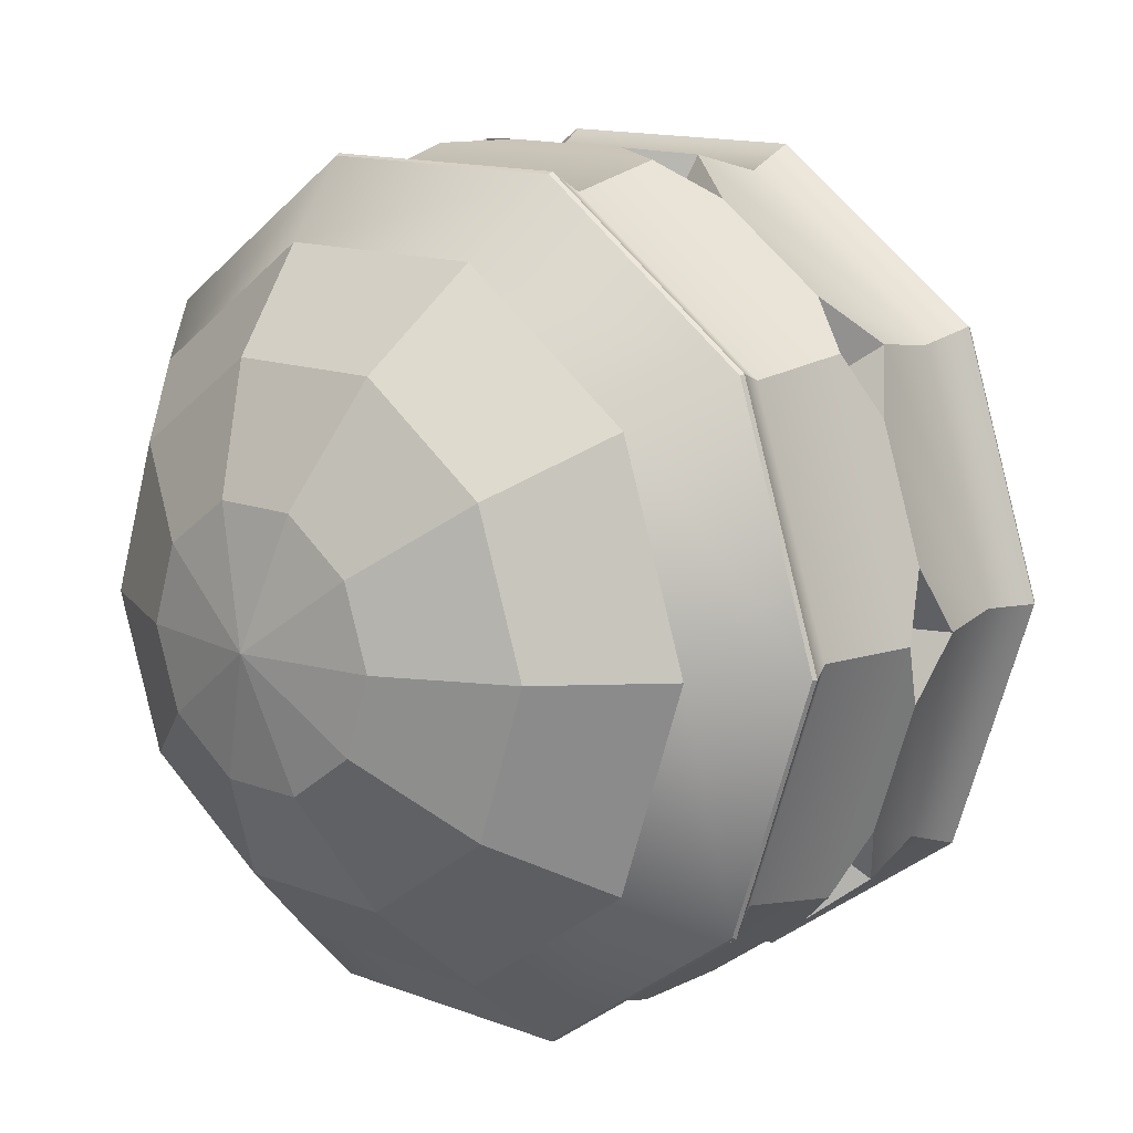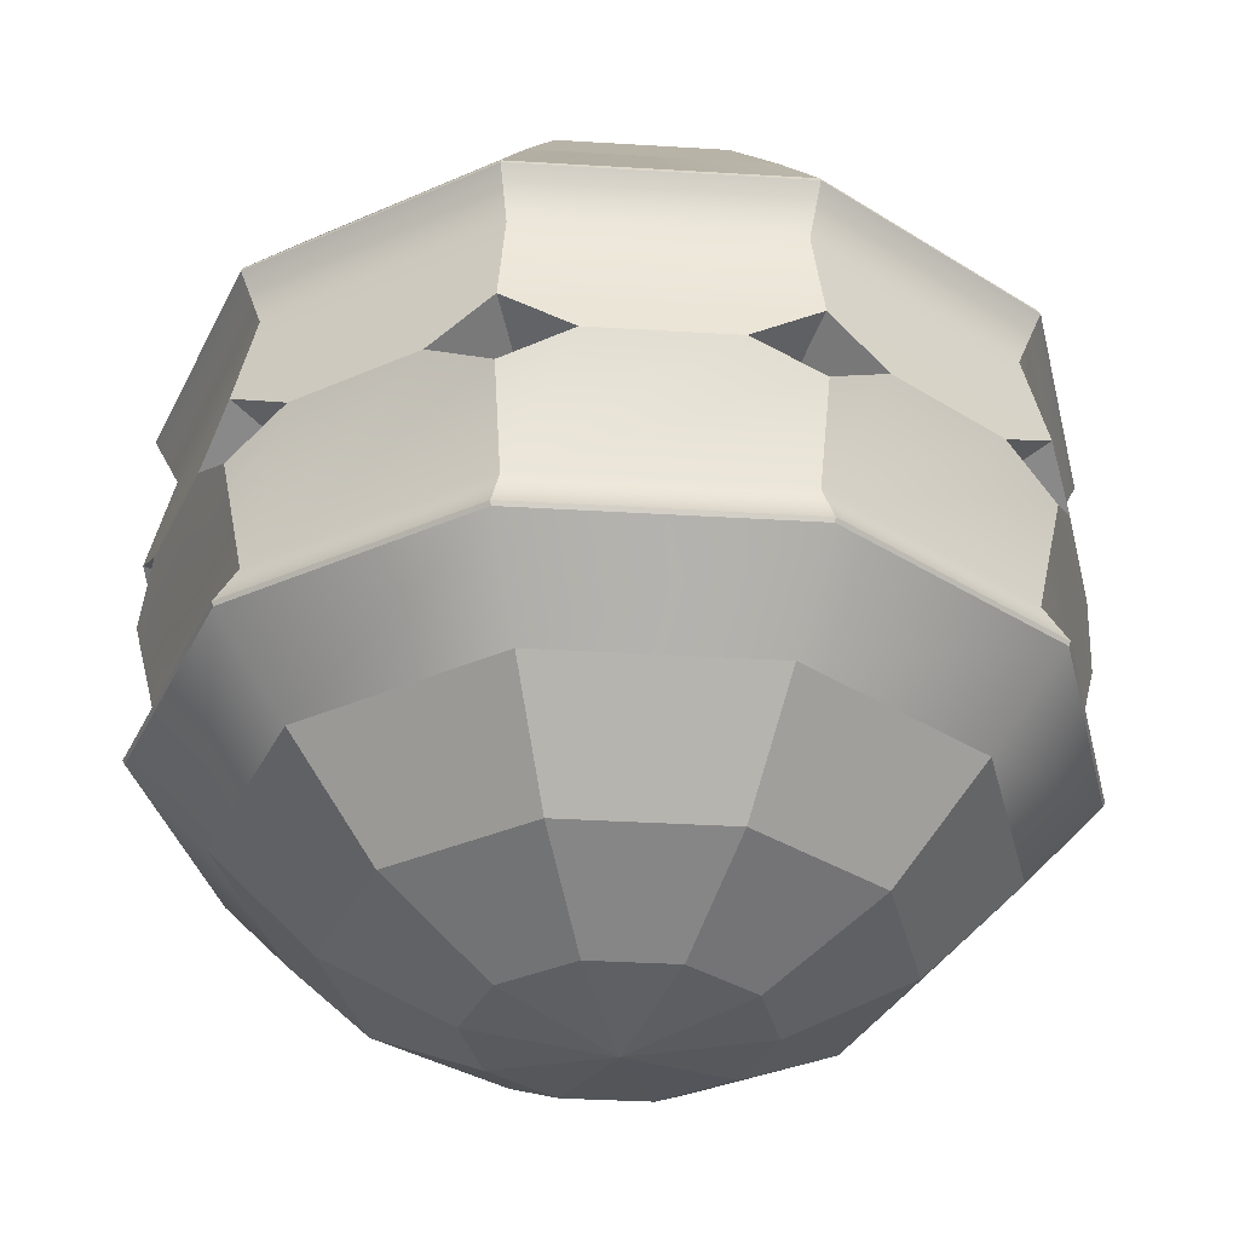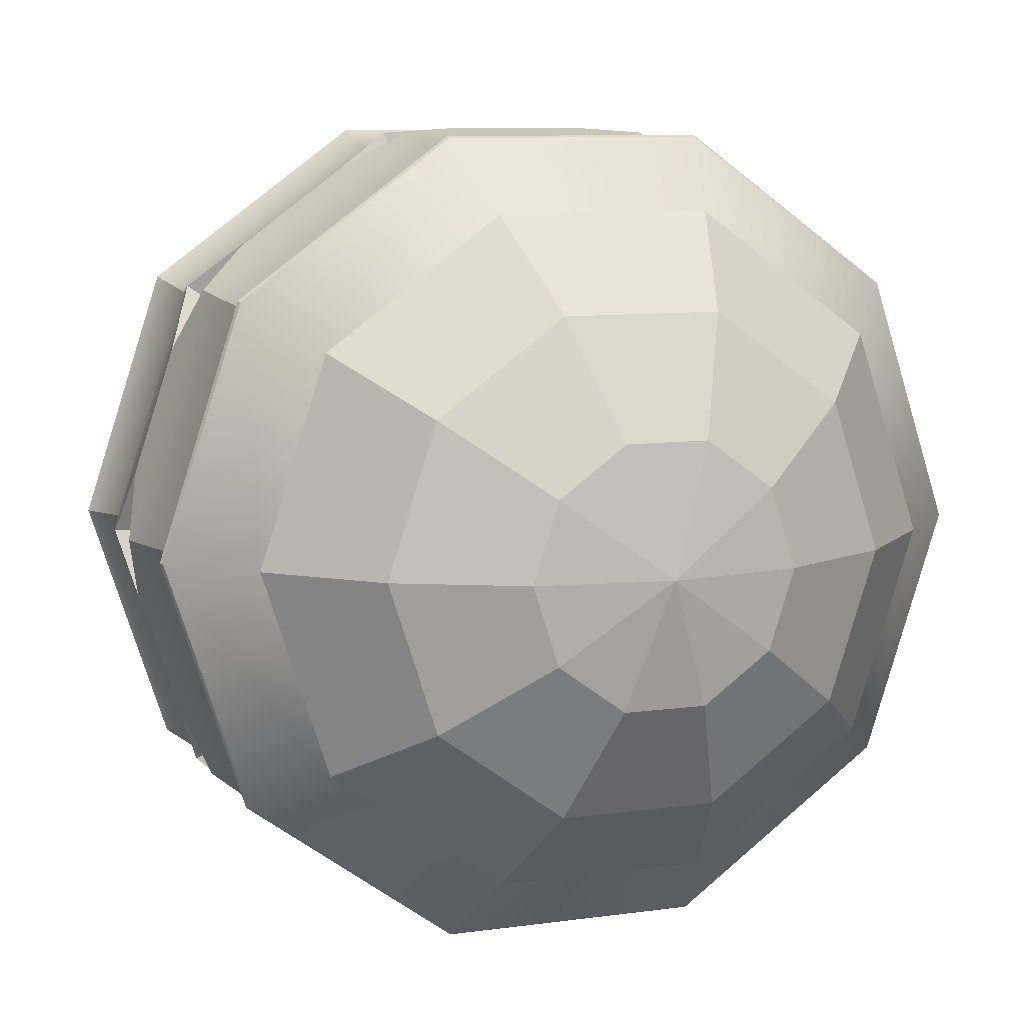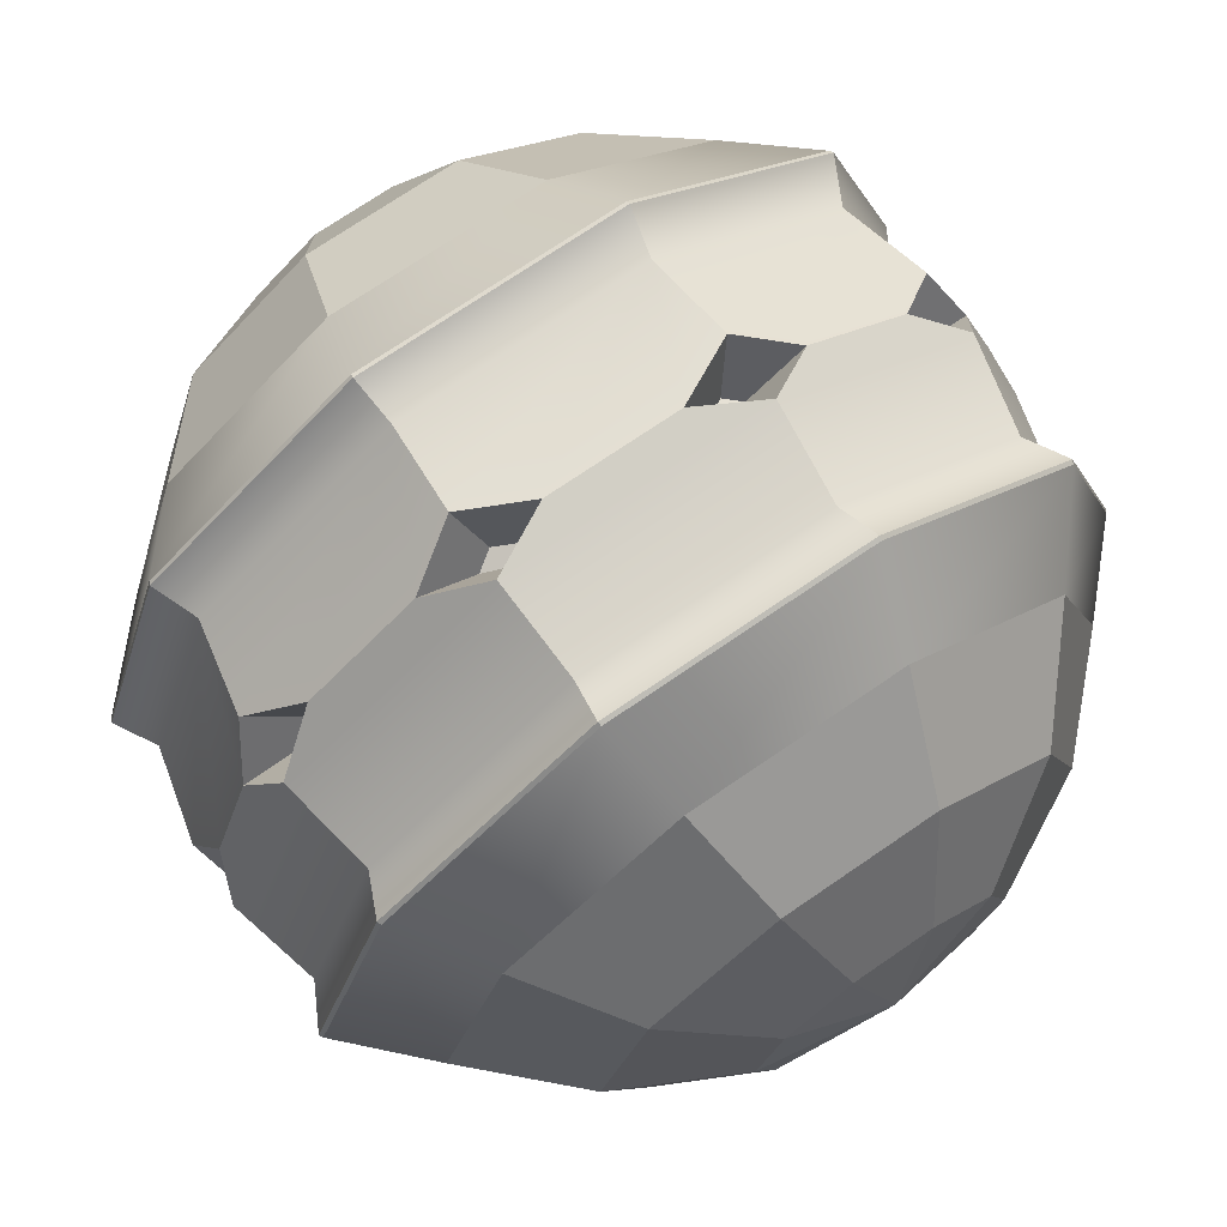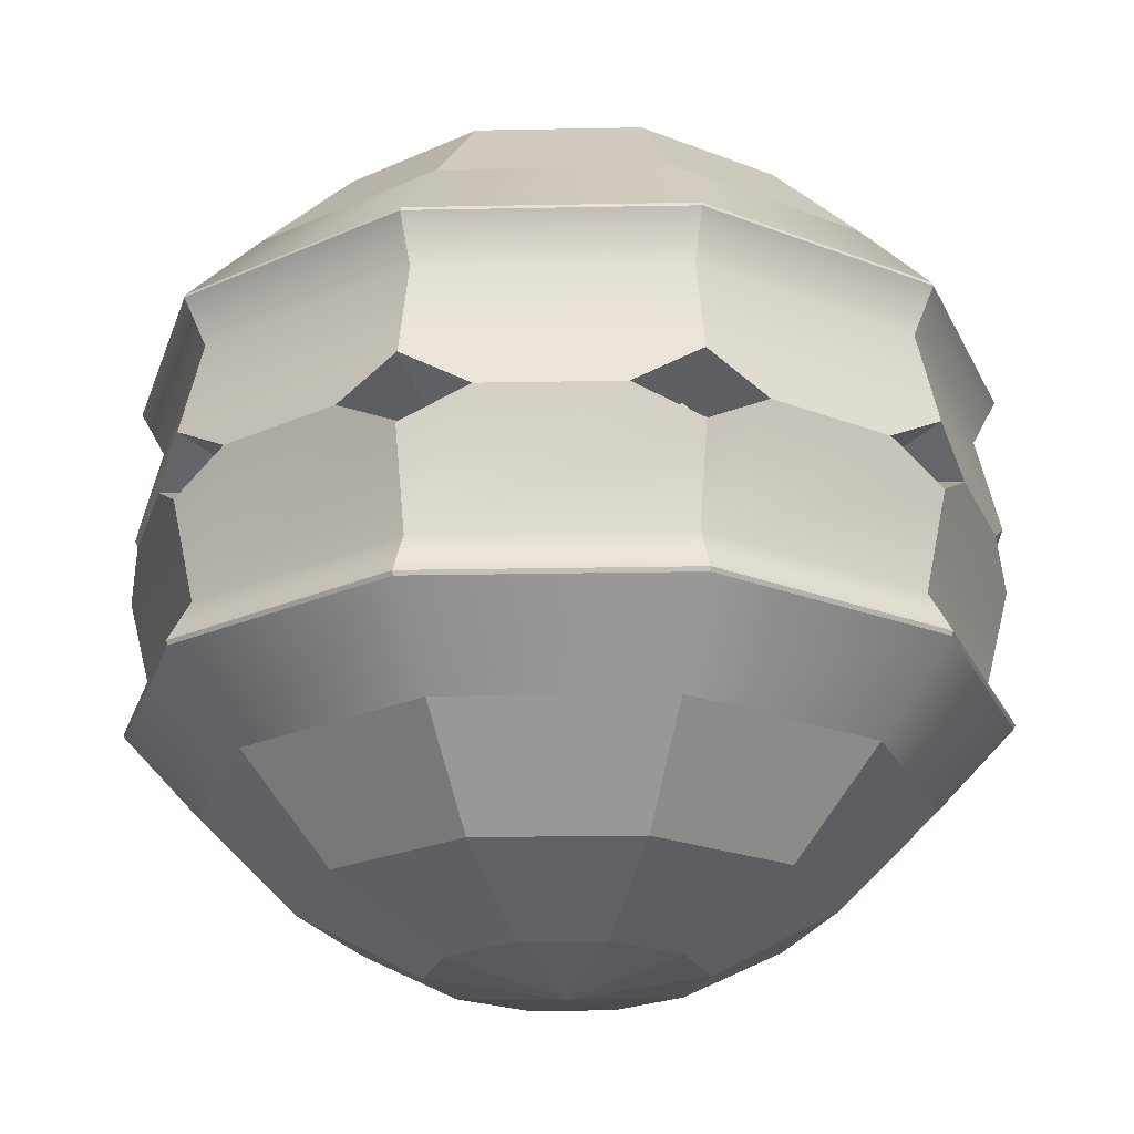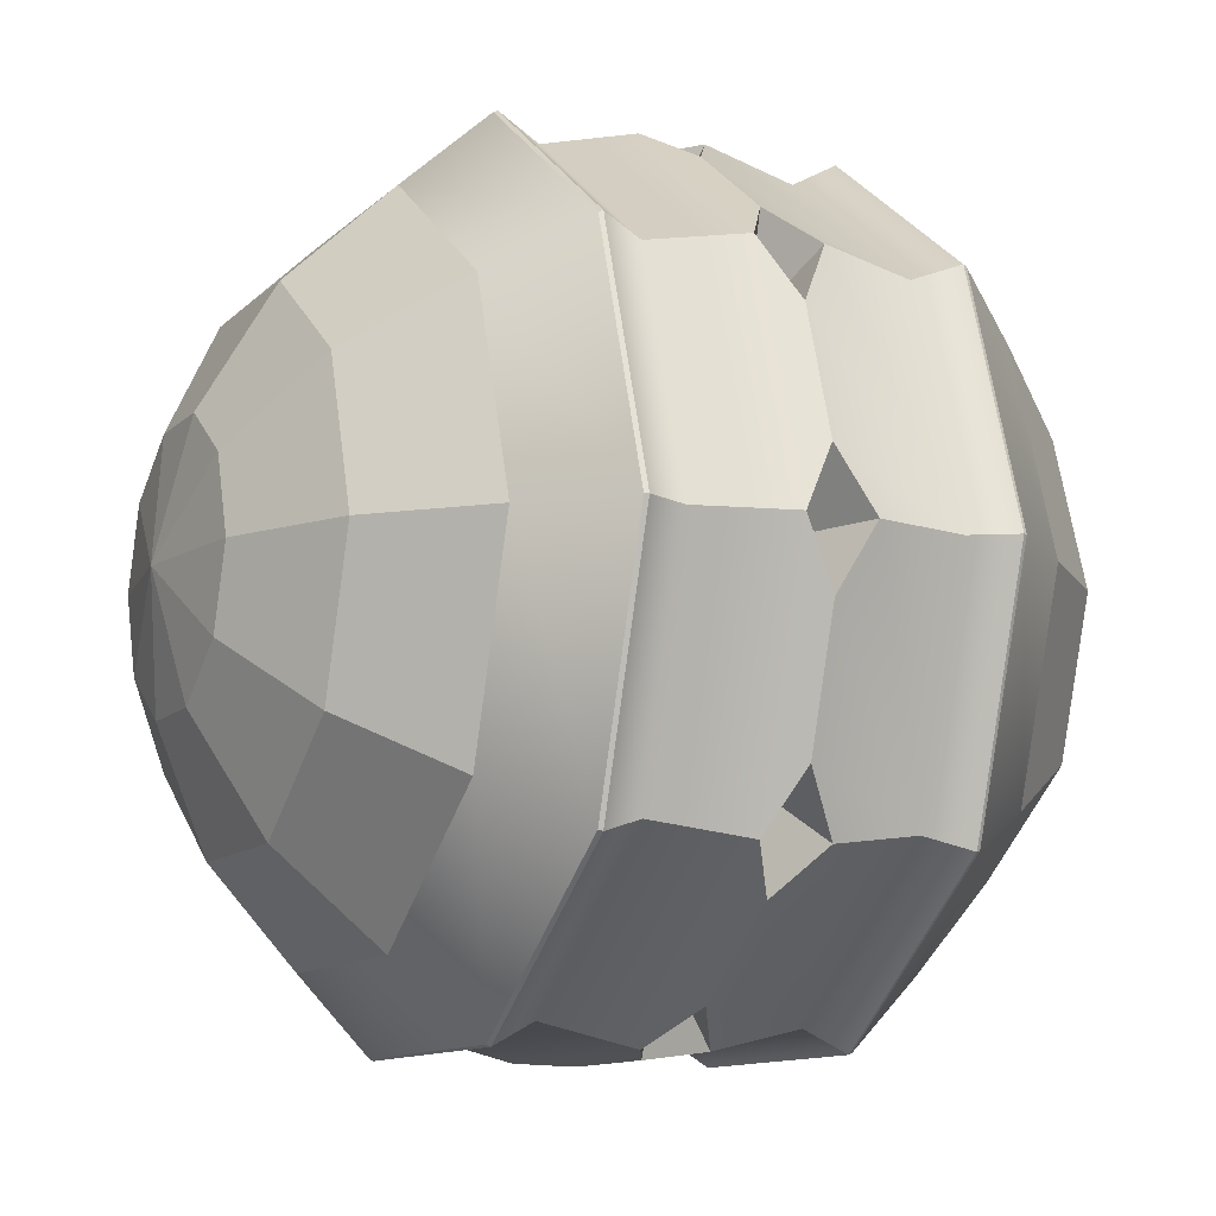
<metadata>
{"format":"obj","ext":"obj","renderer":"f3d","projection":"perspective","resolution":1024,"background":"white","views":[{"elev":13.4,"azim":-139.1,"up":"+Z"},{"elev":-33.8,"azim":139.2,"up":"+Y"},{"elev":9.1,"azim":159.4,"up":"+Z"},{"elev":72.3,"azim":145.5,"up":"+Z"},{"elev":-22.5,"azim":-106.1,"up":"+Y"},{"elev":-11.1,"azim":-115.8,"up":"+Z"}]}
</metadata>
<code>
g default
v 52.94 -201.4 -38.46
v 20.22 -201.4 -62.23
v -20.22 -201.4 -62.23
v -52.94 -201.4 -38.46
v -65.44 -201.4 4e-06
v -52.94 -201.4 38.46
v -20.22 -201.4 62.23
v 20.22 -201.4 62.23
v 52.94 -201.4 38.46
v 65.44 -201.4 0
v 100.7 -171.3 -73.16
v 38.46 -171.3 -118.4
v -38.46 -171.3 -118.4
v -100.7 -171.3 -73.16
v -124.5 -171.3 7e-06
v -100.7 -171.3 73.16
v -38.46 -171.3 118.4
v 38.46 -171.3 118.4
v 100.7 -171.3 73.16
v 124.5 -171.3 0
v 138.6 -124.5 -100.7
v 52.94 -124.5 -162.9
v -52.94 -124.5 -162.9
v -138.6 -124.5 -100.7
v -171.3 -124.5 1e-05
v -138.6 -124.5 100.7
v -52.94 -124.5 162.9
v 52.94 -124.5 162.9
v 138.6 -124.5 100.7
v 171.3 -124.5 0
v 138.6 124.5 -100.7
v 52.94 124.5 -162.9
v -52.94 124.5 -162.9
v -138.6 124.5 -100.7
v -171.3 124.5 1e-05
v -138.6 124.5 100.7
v -52.94 124.5 162.9
v 52.94 124.5 162.9
v 138.6 124.5 100.7
v 171.3 124.5 0
v 100.7 171.3 -73.16
v 38.46 171.3 -118.4
v -38.46 171.3 -118.4
v -100.7 171.3 -73.16
v -124.5 171.3 7e-06
v -100.7 171.3 73.16
v -38.46 171.3 118.4
v 38.46 171.3 118.4
v 100.7 171.3 73.16
v 124.5 171.3 0
v 52.94 201.4 -38.46
v 20.22 201.4 -62.23
v -20.22 201.4 -62.23
v -52.94 201.4 -38.46
v -65.44 201.4 4e-06
v -52.94 201.4 38.46
v -20.22 201.4 62.23
v 20.22 201.4 62.23
v 52.94 201.4 38.46
v 65.44 201.4 0
v 0 -211.8 0
v 0 211.8 0
v 168.5 -84.81 -122.1
v 64.35 -84.81 -197.8
v 64.66 -82.84 -198.8
v 169.3 -82.84 -122.7
v -64.35 -84.81 -197.8
v -64.66 -82.84 -198.8
v -168.5 -84.81 -122.1
v -169.3 -82.84 -122.7
v -208.2 -84.81 0.256
v -209.3 -82.84 0.256
v -168.5 -84.81 122.7
v -169.3 -82.84 123.3
v -64.35 -84.81 198.3
v -64.66 -82.84 199.3
v 64.35 -84.81 198.3
v 64.66 -82.84 199.3
v 168.5 -84.81 122.7
v 169.3 -82.84 123.3
v 208.2 -84.81 0.256
v 209.3 -82.84 0.256
v 169.3 83.78 -123.2
v 64.66 83.78 -199.3
v 64.35 85.75 -198.3
v 168.5 85.75 -122.7
v -64.66 83.78 -199.3
v -64.35 85.75 -198.3
v -169.3 83.78 -123.2
v -168.5 85.75 -122.7
v -209.3 83.78 -0.2479
v -208.2 85.75 -0.2479
v -169.3 83.78 122.7
v -168.5 85.75 122.2
v -64.66 83.78 198.8
v -64.35 85.75 197.8
v 64.66 83.78 198.8
v 64.35 85.75 197.8
v 169.3 83.78 122.7
v 168.5 85.75 122.2
v 209.3 83.78 -0.2479
v 208.2 85.75 -0.2479
v 160 -62.43 -116.2
v 61.1 -62.43 -188
v -61.1 -62.43 -188
v -160 -62.43 -116.2
v -197.7 -62.43 0.01601
v -160 -62.43 116.2
v -61.1 -62.43 188.1
v 61.1 -62.43 188.1
v 160 -62.43 116.2
v 197.7 -62.43 0.016
v 144.8 0 -143.7
v 91.91 0 -182.2
v 32.72 0 -201.4
v -32.72 0 -201.4
v -91.91 0 -182.2
v -144.8 0 -143.7
v -181.4 0 -93.35
v -201.6 0 -31.12
v -201.6 0 31.12
v -181.4 0 93.35
v -144.8 0 143.7
v -91.91 0 182.2
v -32.72 0 201.4
v 32.72 0 201.4
v 91.91 0 182.2
v 144.8 0 143.7
v 181.4 0 93.35
v 201.6 0 31.12
v 201.6 0 -31.12
v 181.4 0 -93.35
v 160 62.49 -116.2
v 61.1 62.49 -188.1
v -61.1 62.49 -188.1
v -160 62.49 -116.2
v -197.7 62.49 -0.01548
v -160 62.49 116.2
v -61.1 62.49 188
v 61.1 62.49 188
v 160 62.49 116.2
v 197.7 62.49 -0.0155
v 169.2 -16.36 -122.9
v 64.64 -16.36 -198.9
v -64.64 -16.36 -198.9
v -169.2 -16.36 -122.9
v -209.2 -16.36 1.2e-05
v -169.2 -16.36 122.9
v -64.64 -16.36 198.9
v 64.64 -16.36 198.9
v 169.2 -16.36 122.9
v 209.2 -16.36 0
v 169.2 16.36 -122.9
v 64.64 16.36 -198.9
v -64.64 16.36 -198.9
v -169.2 16.36 -122.9
v -209.2 16.36 1.2e-05
v -169.2 16.36 122.9
v -64.64 16.36 198.9
v 64.64 16.36 198.9
v 169.2 16.36 122.9
v 209.2 16.36 0
v 143.4 -5.18 -104.2
v 135.6 -0 -110.7
v 143.4 5.18 -104.2
v 147.2 -0 -94.79
v 54.76 -5.18 -168.5
v 44.65 -0 -169.3
v 54.76 5.18 -168.5
v 63.39 -0 -163.2
v -54.76 -5.18 -168.5
v -63.39 -0 -163.2
v -54.76 5.18 -168.5
v -44.65 -0 -169.3
v -143.4 -5.18 -104.2
v -147.2 -0 -94.79
v -143.4 5.18 -104.2
v -135.6 -0 -110.7
v -177.2 -5.18 1.4e-05
v -174.8 0 9.854
v -177.2 5.18 1.4e-05
v -174.8 0 -9.854
v -143.4 -5.18 104.2
v -135.6 0 110.7
v -143.4 5.18 104.2
v -147.2 0 94.79
v -54.76 -5.18 168.5
v -44.65 0 169.3
v -54.76 5.18 168.5
v -63.39 0 163.2
v 54.76 -5.18 168.5
v 63.39 0 163.2
v 54.76 5.18 168.5
v 44.65 0 169.3
v 143.4 -5.18 104.2
v 147.2 0 94.79
v 143.4 5.18 104.2
v 135.6 0 110.7
v 177.2 -5.18 -3e-06
v 174.8 -0 -9.854
v 177.2 5.18 -3e-06
v 174.8 -0 9.854
g Drone_Basic_Body:pSphere1
f 1 2 12 11
f 2 3 13 12
f 3 4 14 13
f 4 5 15 14
f 5 6 16 15
f 6 7 17 16
f 7 8 18 17
f 8 9 19 18
f 9 10 20 19
f 10 1 11 20
f 11 12 22 21
f 12 13 23 22
f 13 14 24 23
f 14 15 25 24
f 15 16 26 25
f 16 17 27 26
f 17 18 28 27
f 18 19 29 28
f 19 20 30 29
f 20 11 21 30
f 63 64 65 66
f 64 67 68 65
f 67 69 70 68
f 69 71 72 70
f 71 73 74 72
f 73 75 76 74
f 75 77 78 76
f 77 79 80 78
f 79 81 82 80
f 81 63 66 82
f 163 164 165 166
f 83 84 85 86
f 84 87 88 85
f 87 89 90 88
f 89 91 92 90
f 91 93 94 92
f 93 95 96 94
f 95 97 98 96
f 97 99 100 98
f 99 101 102 100
f 101 83 86 102
f 31 32 42 41
f 32 33 43 42
f 33 34 44 43
f 34 35 45 44
f 35 36 46 45
f 36 37 47 46
f 37 38 48 47
f 38 39 49 48
f 39 40 50 49
f 40 31 41 50
f 41 42 52 51
f 42 43 53 52
f 43 44 54 53
f 44 45 55 54
f 45 46 56 55
f 46 47 57 56
f 47 48 58 57
f 48 49 59 58
f 49 50 60 59
f 50 41 51 60
f 2 1 61
f 3 2 61
f 4 3 61
f 5 4 61
f 6 5 61
f 7 6 61
f 8 7 61
f 9 8 61
f 10 9 61
f 1 10 61
f 51 52 62
f 52 53 62
f 53 54 62
f 54 55 62
f 55 56 62
f 56 57 62
f 57 58 62
f 58 59 62
f 59 60 62
f 60 51 62
f 21 22 64 63
f 22 23 67 64
f 23 24 69 67
f 24 25 71 69
f 25 26 73 71
f 26 27 75 73
f 27 28 77 75
f 28 29 79 77
f 29 30 81 79
f 30 21 63 81
f 32 31 86 85
f 33 32 85 88
f 34 33 88 90
f 35 34 90 92
f 36 35 92 94
f 37 36 94 96
f 38 37 96 98
f 39 38 98 100
f 40 39 100 102
f 31 40 102 86
f 104 103 66 65
f 105 104 65 68
f 106 105 68 70
f 107 106 70 72
f 108 107 72 74
f 109 108 74 76
f 110 109 76 78
f 111 110 78 80
f 112 111 80 82
f 103 112 82 66
f 167 168 169 170
f 171 172 173 174
f 103 104 144 114 113 143
f 175 176 177 178
f 104 105 145 116 115 144
f 179 180 181 182
f 105 106 146 118 117 145
f 183 184 185 186
f 106 107 147 120 119 146
f 187 188 189 190
f 107 108 148 122 121 147
f 191 192 193 194
f 108 109 149 124 123 148
f 195 196 197 198
f 109 110 150 126 125 149
f 199 200 201 202
f 110 111 151 128 127 150
f 112 103 143 132 131 152
f 111 112 152 130 129 151
f 133 134 84 83
f 153 113 114 154 134 133
f 134 135 87 84
f 154 115 116 155 135 134
f 135 136 89 87
f 155 117 118 156 136 135
f 136 137 91 89
f 156 119 120 157 137 136
f 137 138 93 91
f 157 121 122 158 138 137
f 138 139 95 93
f 158 123 124 159 139 138
f 139 140 97 95
f 159 125 126 160 140 139
f 140 141 99 97
f 160 127 128 161 141 140
f 162 131 132 153 133 142
f 142 133 83 101
f 141 142 101 99
f 161 129 130 162 142 141
f 143 113 164 163
f 113 153 165 164
f 153 132 166 165
f 132 143 163 166
f 144 115 168 167
f 115 154 169 168
f 154 114 170 169
f 114 144 167 170
f 145 117 172 171
f 117 155 173 172
f 155 116 174 173
f 116 145 171 174
f 146 119 176 175
f 119 156 177 176
f 156 118 178 177
f 118 146 175 178
f 147 121 180 179
f 121 157 181 180
f 157 120 182 181
f 120 147 179 182
f 148 123 184 183
f 123 158 185 184
f 158 122 186 185
f 122 148 183 186
f 149 125 188 187
f 125 159 189 188
f 159 124 190 189
f 124 149 187 190
f 150 127 192 191
f 127 160 193 192
f 160 126 194 193
f 126 150 191 194
f 151 129 196 195
f 129 161 197 196
f 161 128 198 197
f 128 151 195 198
f 152 131 200 199
f 131 162 201 200
f 162 130 202 201
f 130 152 199 202

</code>
